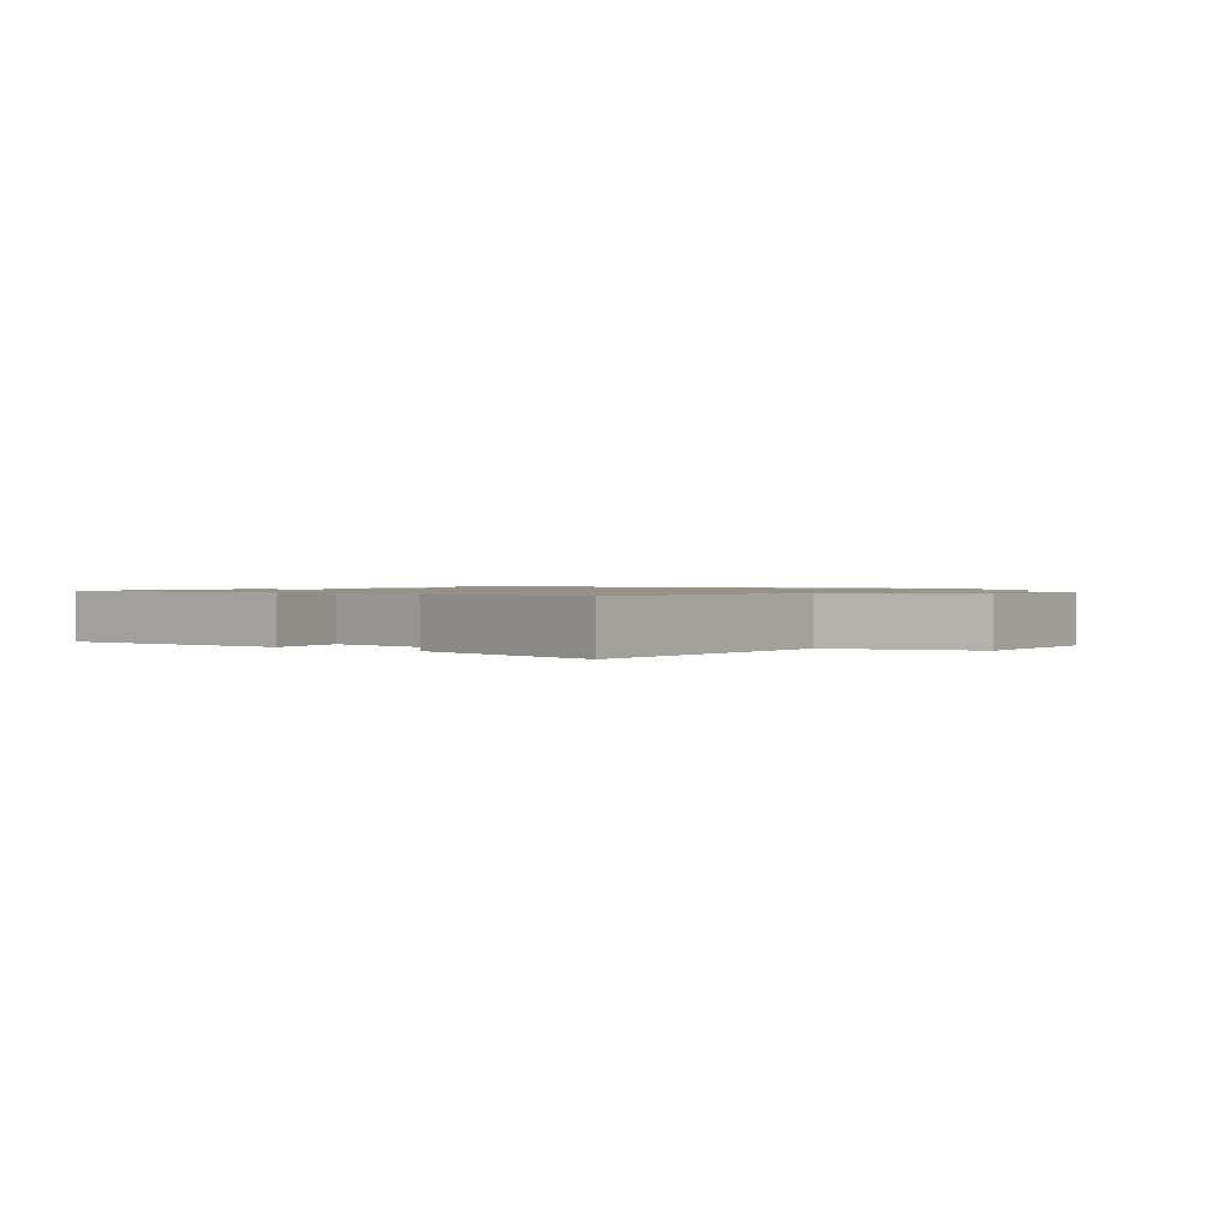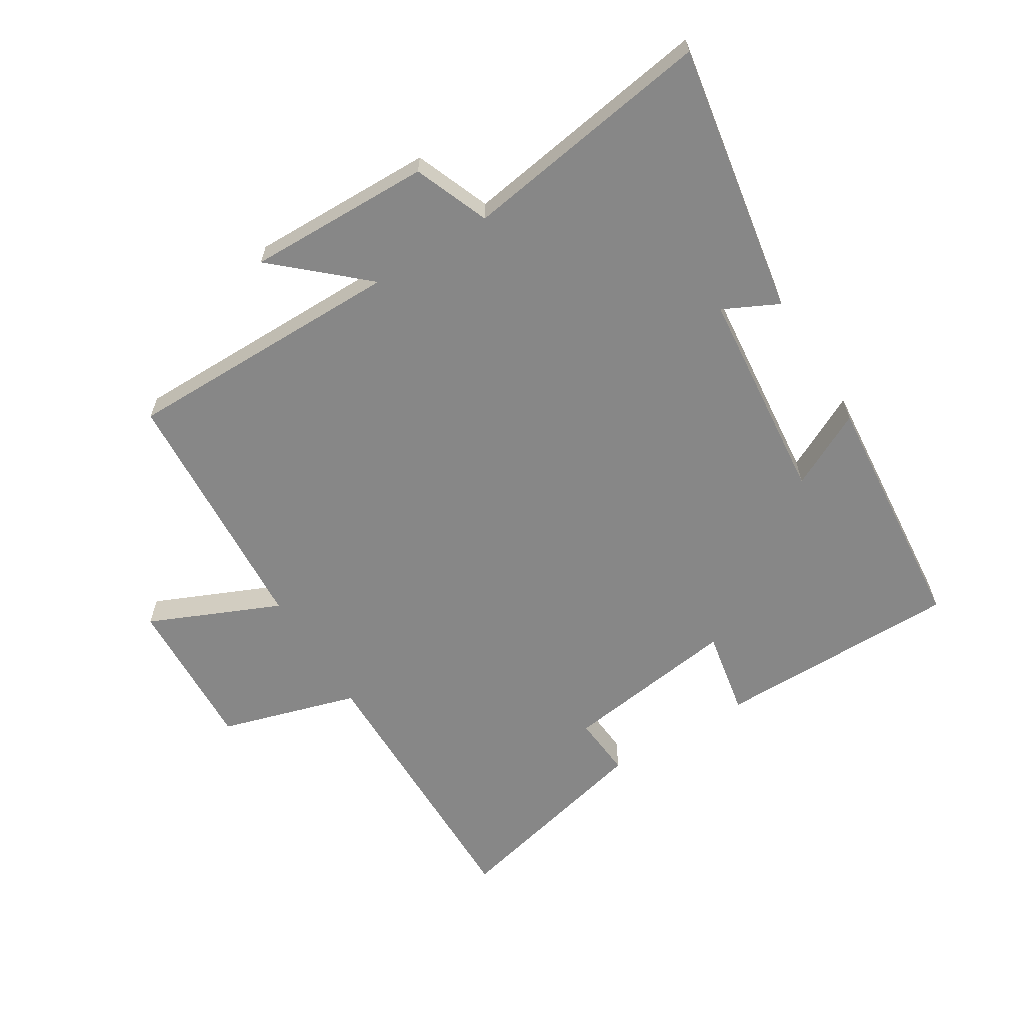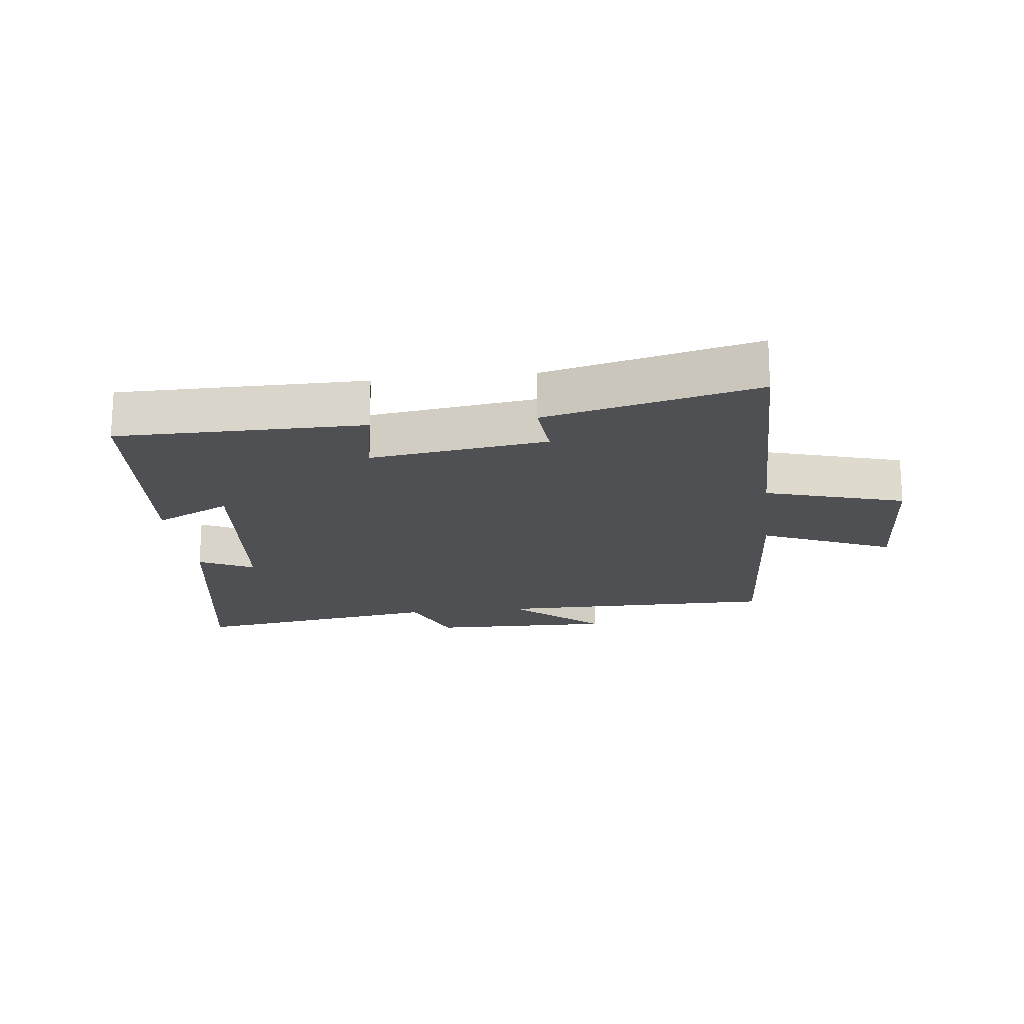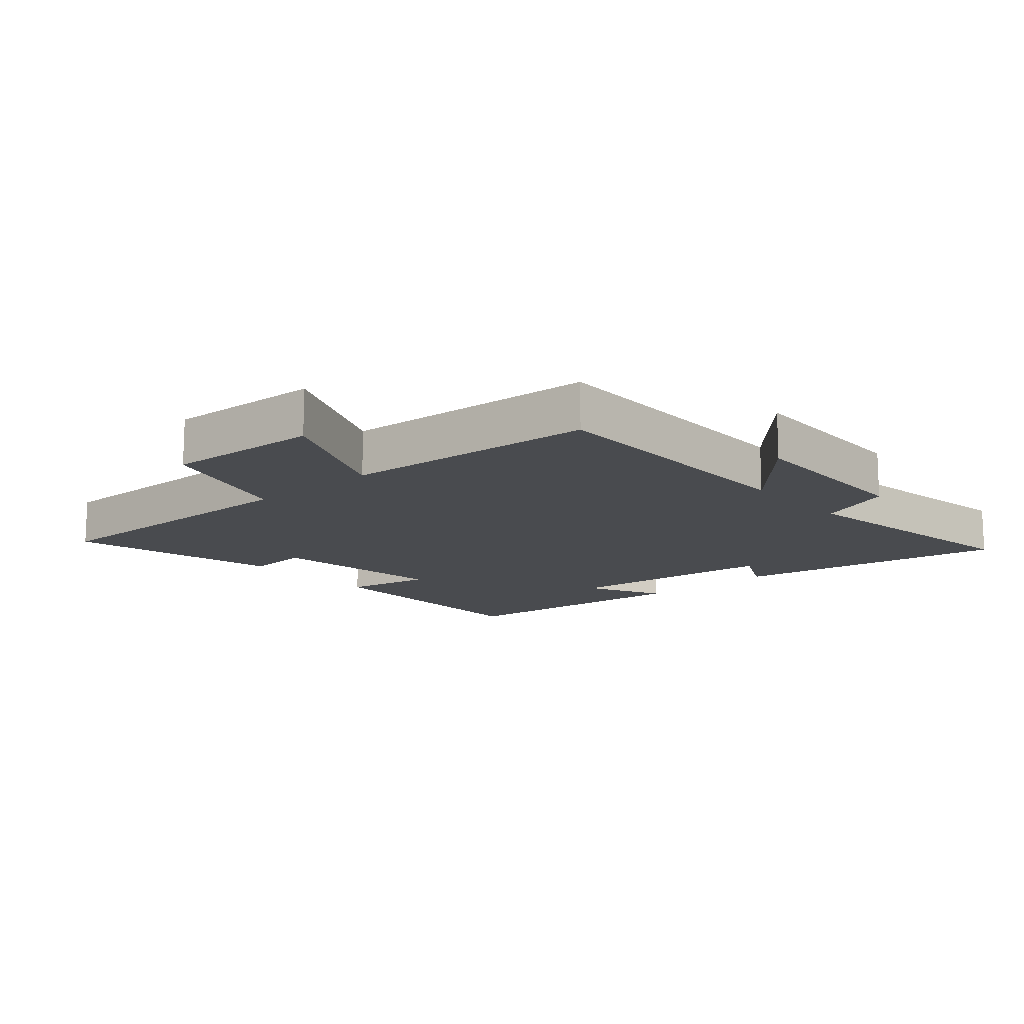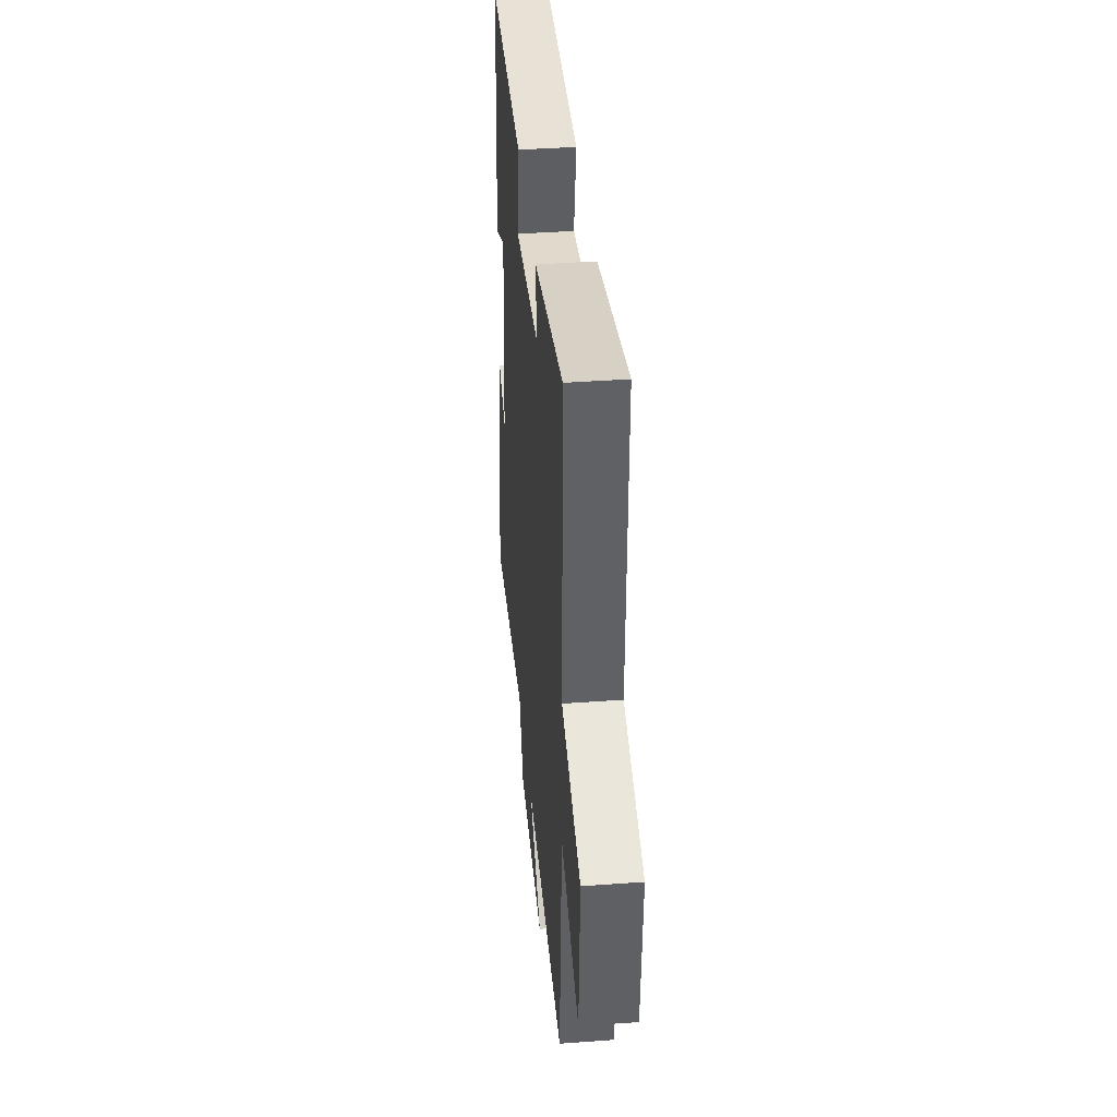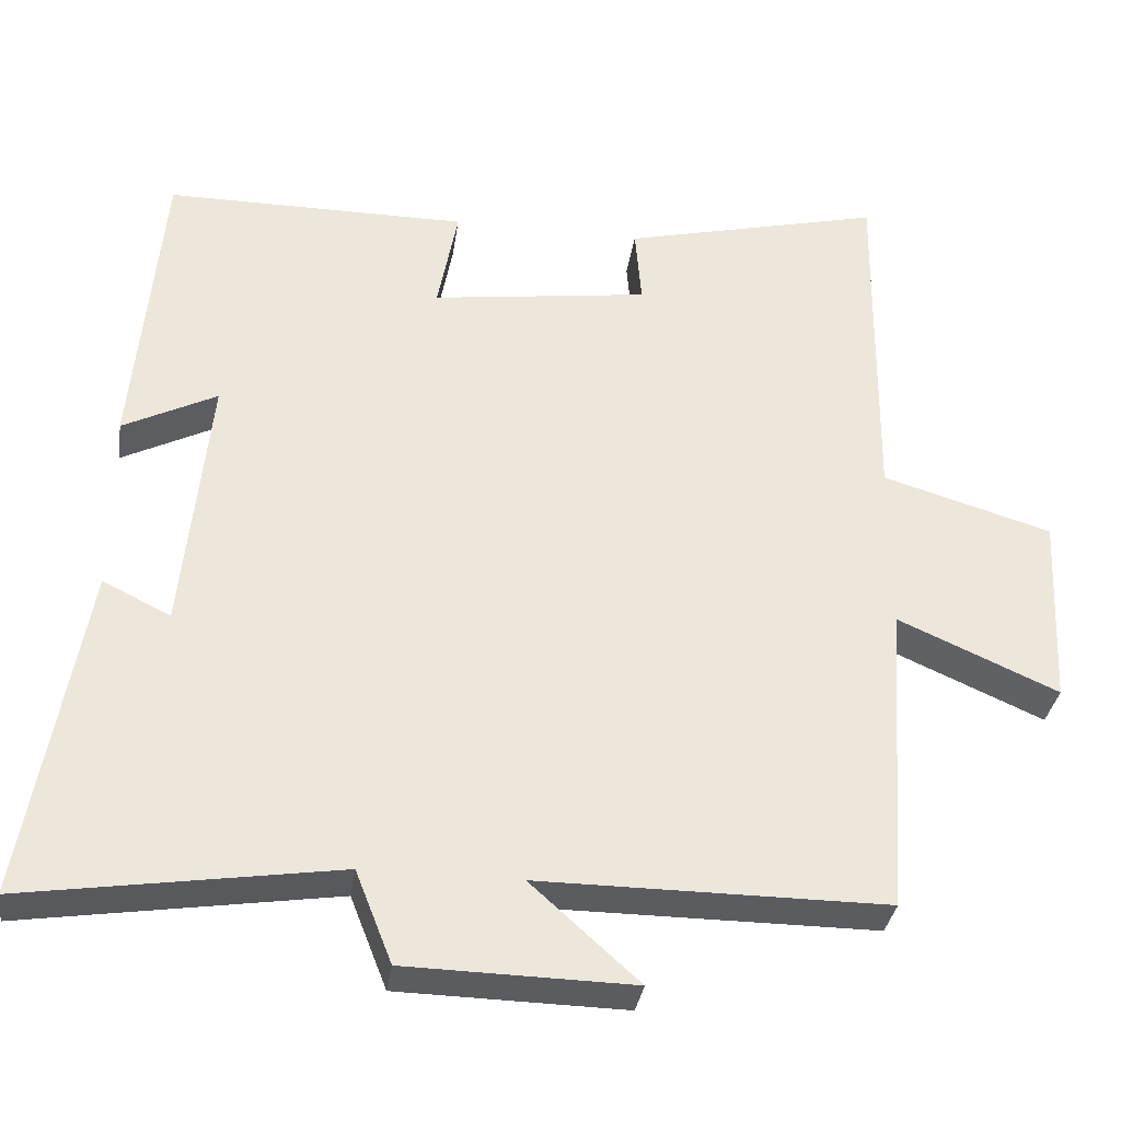
<metadata>
{"format":"obj","ext":"obj","renderer":"f3d","projection":"perspective","resolution":1024,"background":"white","views":[{"elev":1.1,"azim":37.3,"up":"+Y"},{"elev":-62.4,"azim":-148.2,"up":"+Y"},{"elev":-18.6,"azim":6.8,"up":"+Y"},{"elev":-14.0,"azim":131.2,"up":"+Y"},{"elev":40.3,"azim":84.8,"up":"+Z"},{"elev":-33.7,"azim":-8.2,"up":"+Z"}]}
</metadata>
<code>
v -0.575 0.07 -0.561
v -0.5 0.07 -0.13
v -0.413 0.07 -0.173
v -0.379 0.07 0.167
v -0.5 0.07 0.106
v -0.464 0.07 0.5
v -0.075 0.07 0.5
v -0.101 0.07 0.363
v 0.179 0.07 0.401
v 0.171 0.07 0.5
v 0.505 0.07 0.58
v 0.5 0.07 0.127
v 0.719 0.07 0.062
v 0.707 0.07 -0.186
v 0.5 0.07 -0.095
v 0.473 0.07 -0.501
v 0.026 0.07 -0.5
v 0.165 0.07 -0.625
v -0.127 0.07 -0.619
v -0.174 0.07 -0.5
v -0.575 0 -0.561
v -0.5 0 -0.13
v -0.413 0 -0.173
v -0.379 0 0.167
v -0.5 0 0.106
v -0.464 0 0.5
v -0.075 0 0.5
v -0.101 0 0.363
v 0.179 0 0.401
v 0.171 0 0.5
v 0.505 0 0.58
v 0.5 0 0.127
v 0.719 0 0.062
v 0.707 0 -0.186
v 0.5 0 -0.095
v 0.473 0 -0.501
v 0.026 0 -0.5
v 0.165 0 -0.625
v -0.127 0 -0.619
v -0.174 0 -0.5
f 17 18 19 20
f 15 16 17
f 15 17 20
f 12 13 14 15
f 12 15 20 1
f 9 10 11 12
f 8 9 12 1
f 4 5 6 7
f 3 4 7 8
f 1 2 3
f 1 3 8
f 40 39 38 37
f 37 36 35
f 40 37 35
f 35 34 33 32
f 21 40 35 32
f 32 31 30 29
f 21 32 29 28
f 27 26 25 24
f 28 27 24 23
f 23 22 21
f 28 23 21
f 1 21 22 2
f 2 22 23 3
f 3 23 24 4
f 4 24 25 5
f 5 25 26 6
f 6 26 27 7
f 7 27 28 8
f 8 28 29 9
f 9 29 30 10
f 10 30 31 11
f 11 31 32 12
f 12 32 33 13
f 13 33 34 14
f 14 34 35 15
f 15 35 36 16
f 16 36 37 17
f 17 37 38 18
f 18 38 39 19
f 19 39 40 20
f 20 40 21 1

</code>
